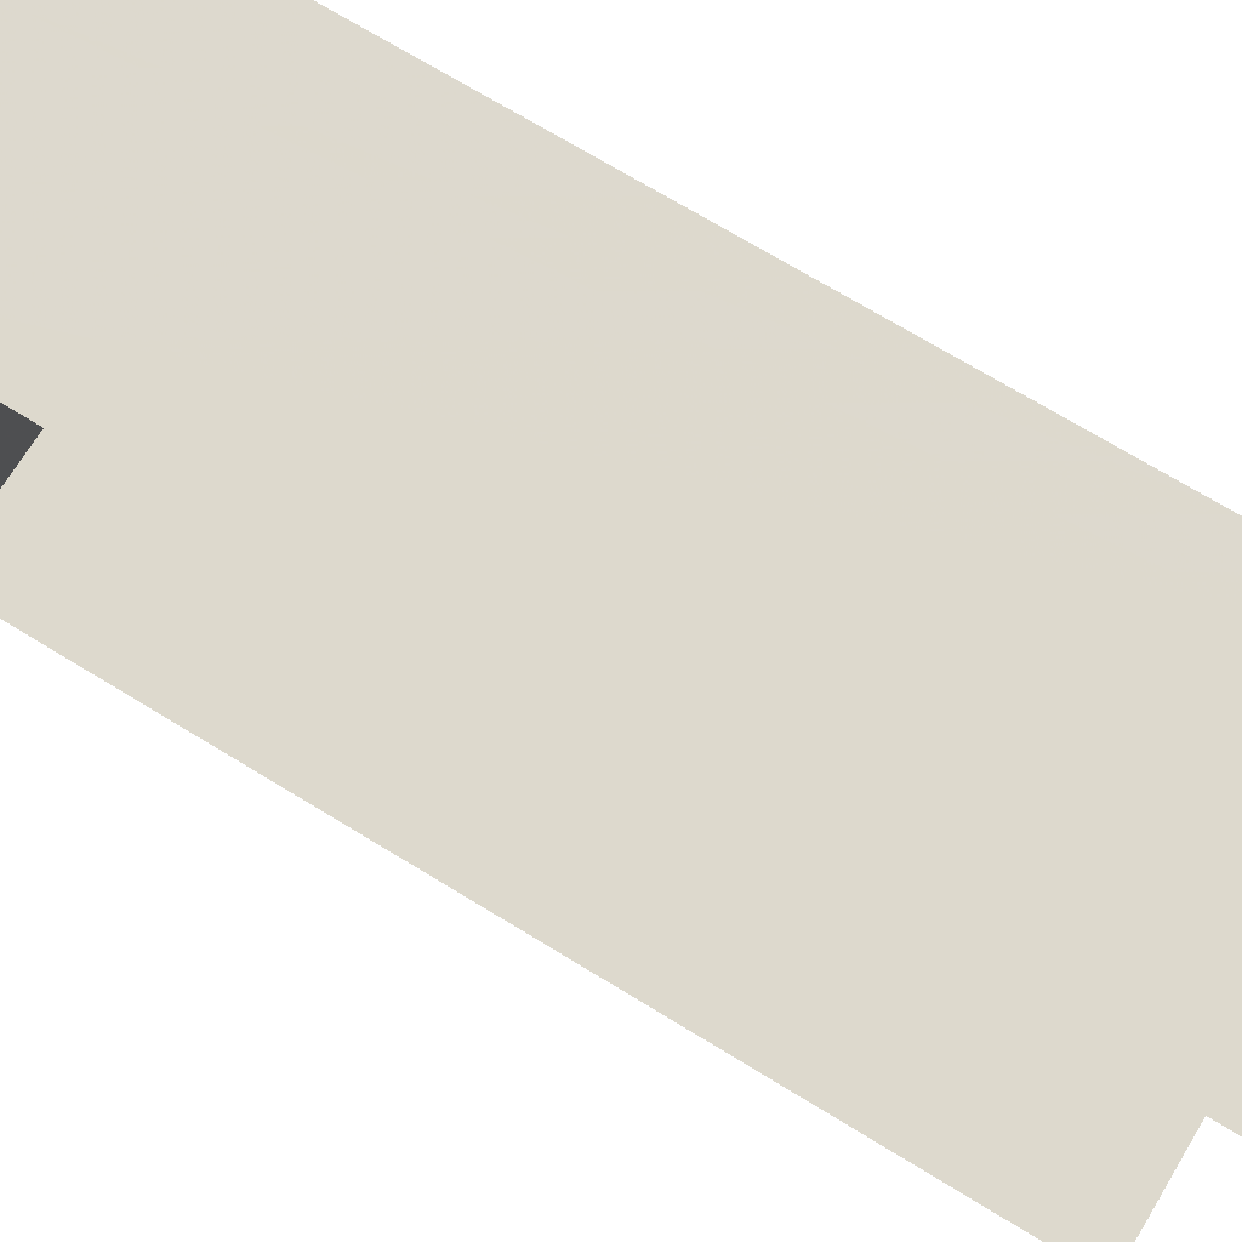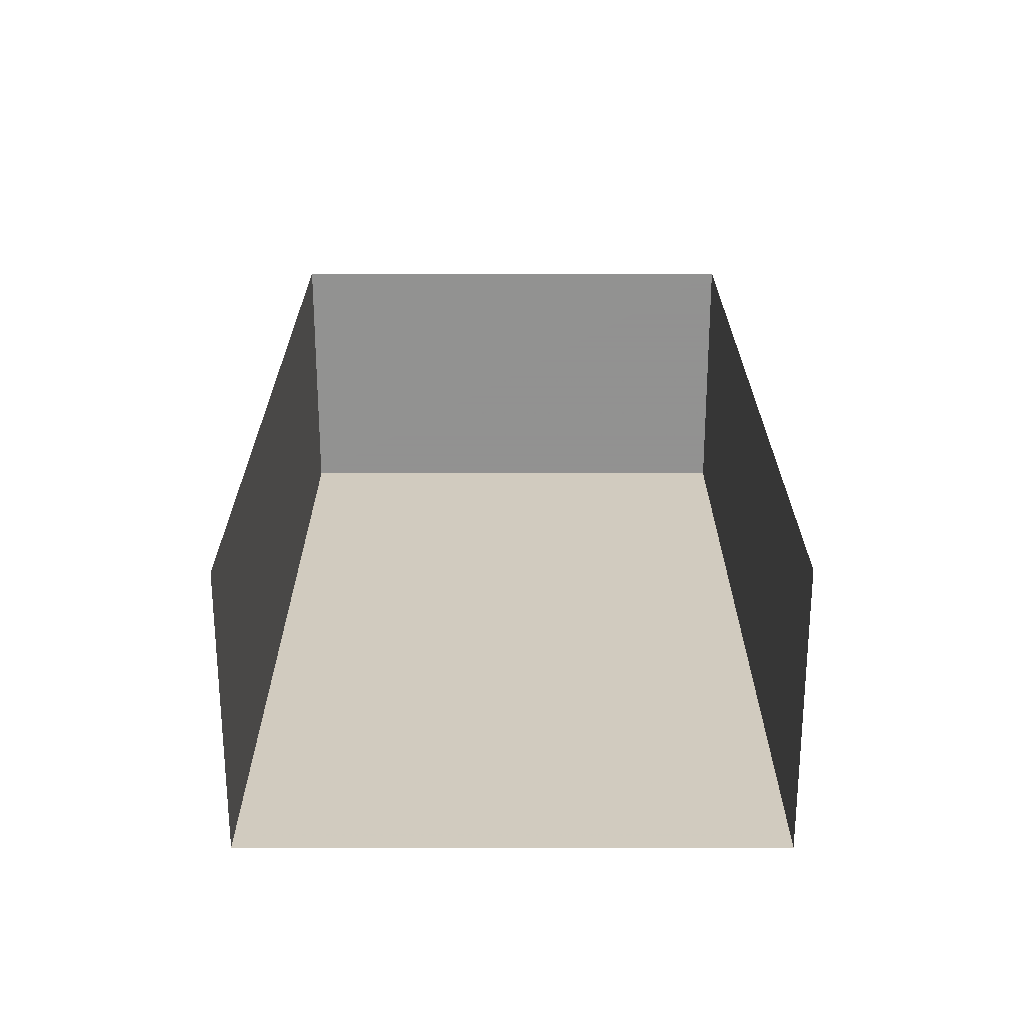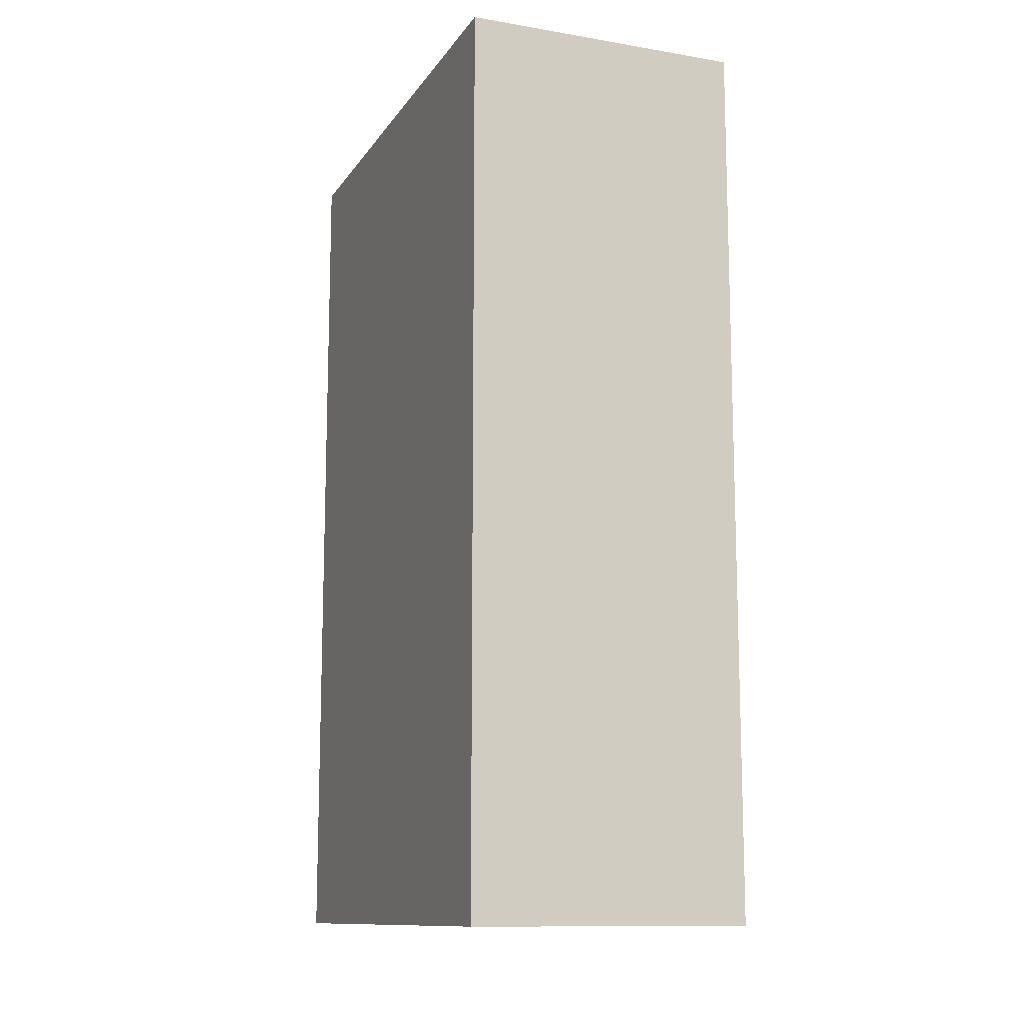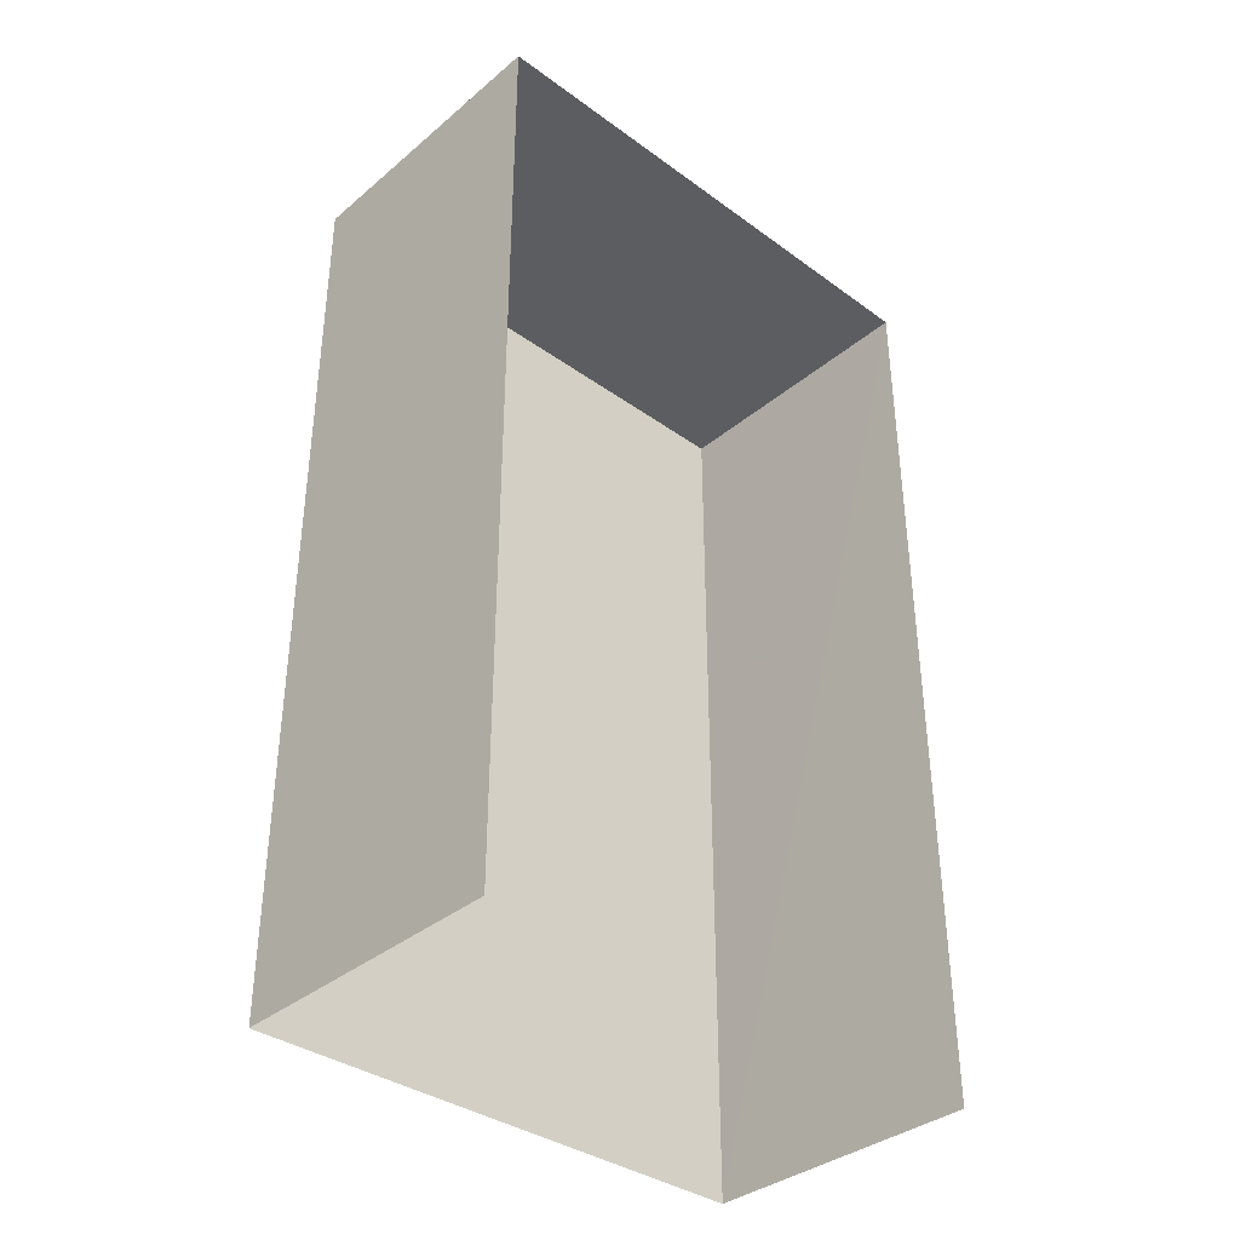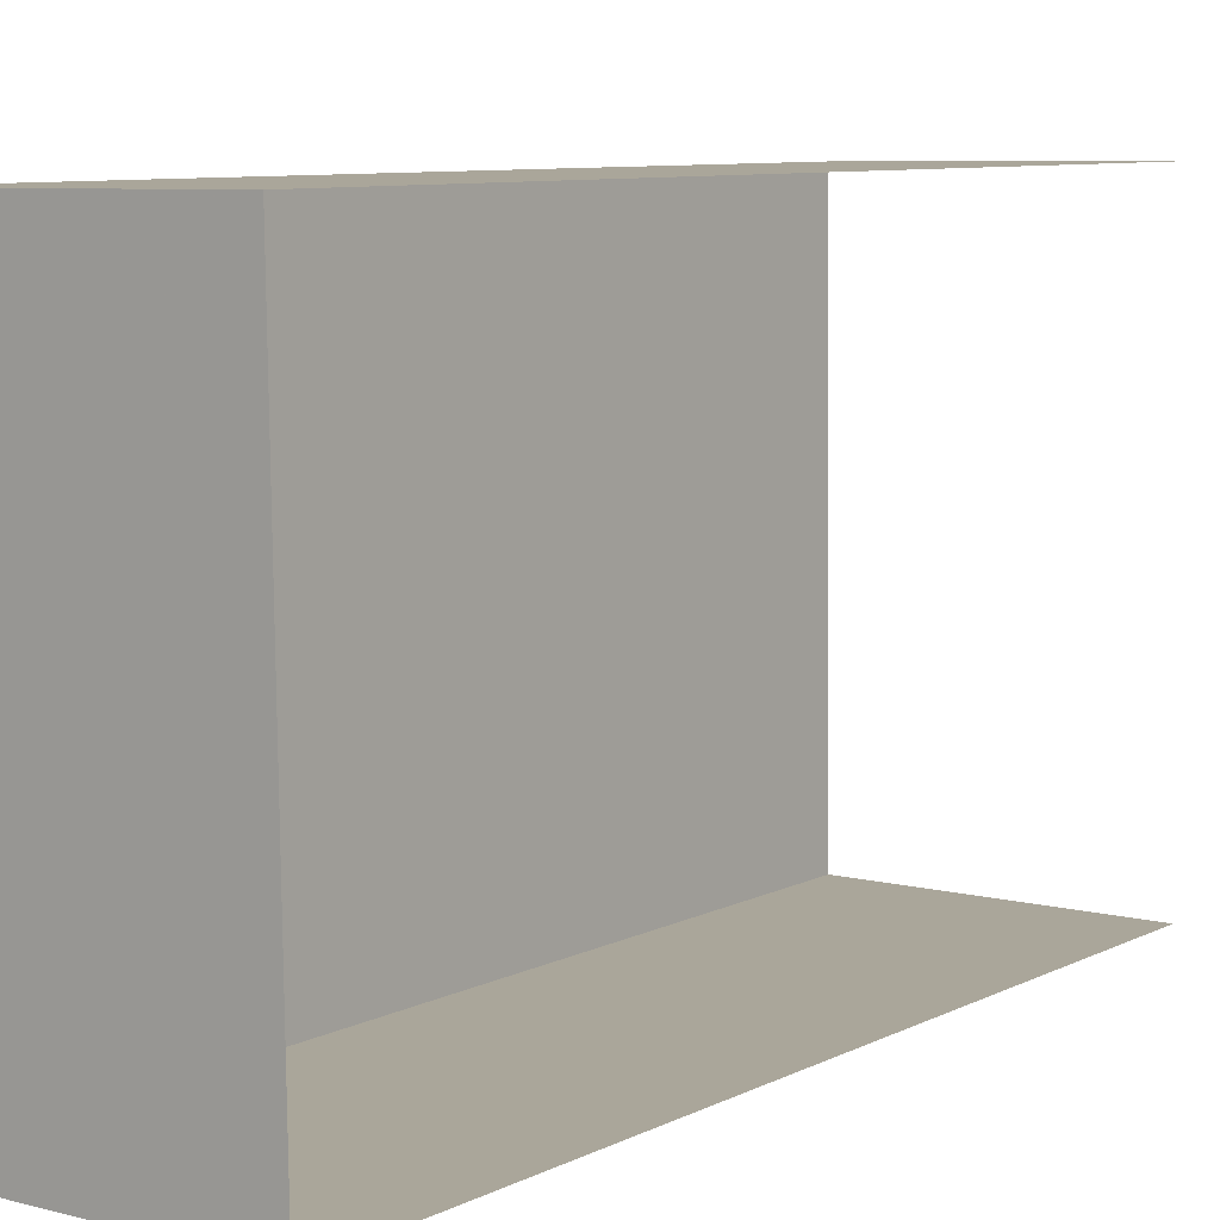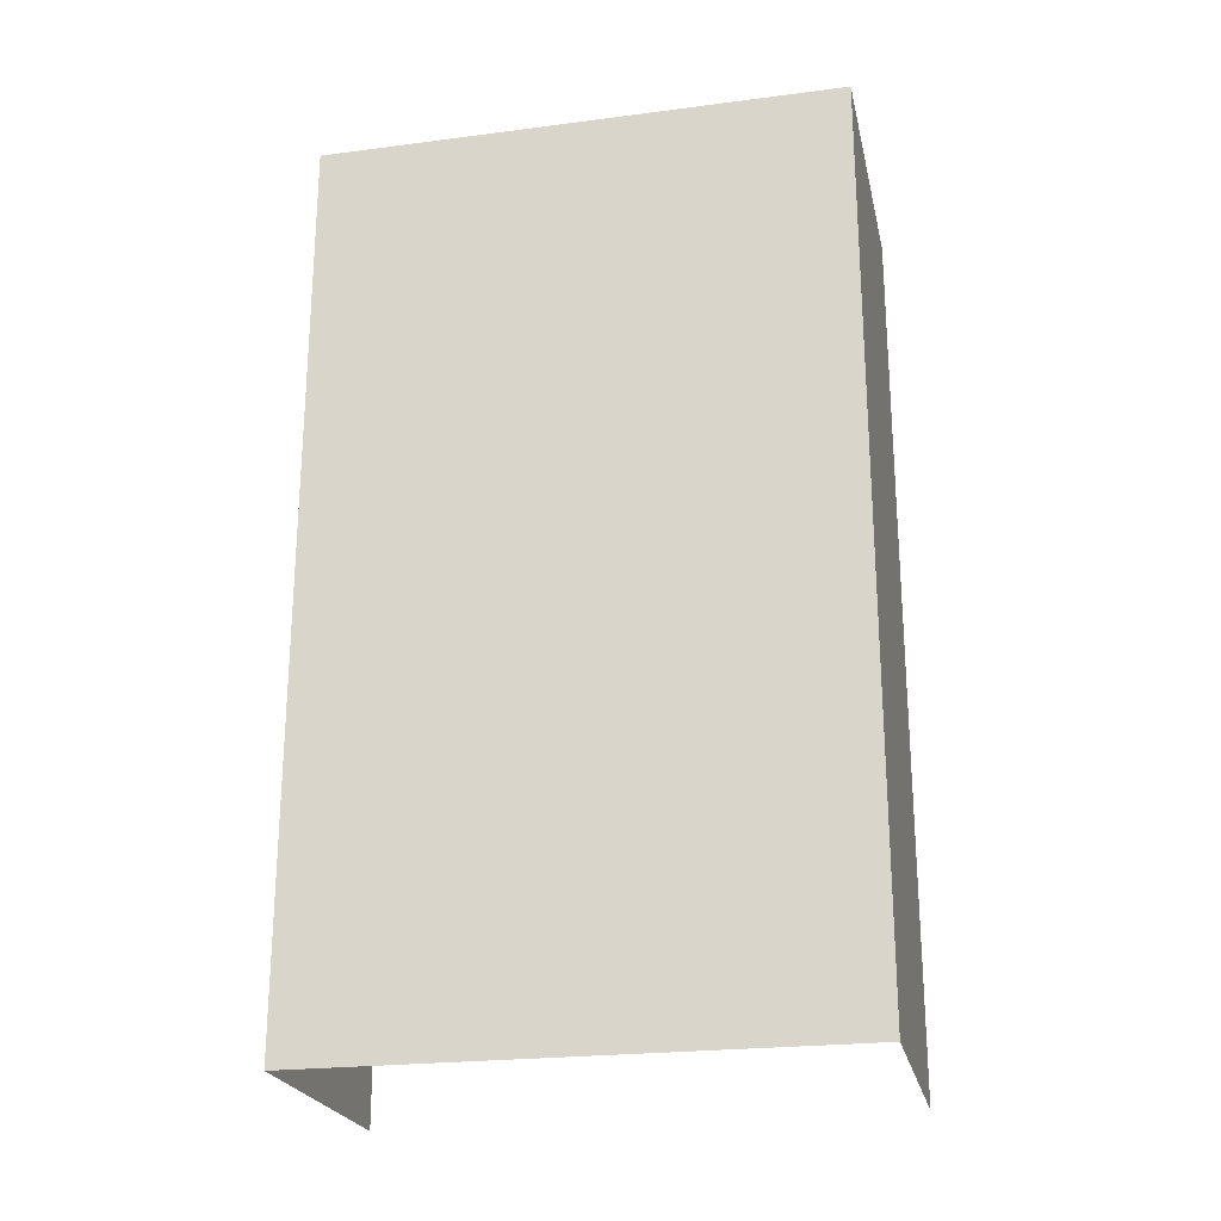
<metadata>
{"format":"obj","ext":"obj","renderer":"f3d","projection":"perspective","resolution":1024,"background":"white","views":[{"elev":72.6,"azim":121.3,"up":"+Y"},{"elev":-66.2,"azim":90.9,"up":"+Z"},{"elev":-12.0,"azim":-20.5,"up":"+Z"},{"elev":-36.4,"azim":47.7,"up":"+Z"},{"elev":8.4,"azim":37.1,"up":"+Y"},{"elev":-23.3,"azim":-77.0,"up":"+Z"}]}
</metadata>
<code>
v -3.73e+05 -1.045e+05 26.69
v -3.73e+05 -1.045e+05 26.69
v -3.73e+05 -1.045e+05 26.69
v -3.73e+05 -1.045e+05 26.69
v -3.73e+05 -1.045e+05 38.94
v -3.73e+05 -1.045e+05 38.94
v -3.73e+05 -1.045e+05 38.94
v -3.73e+05 -1.045e+05 38.94
f 1 2 3
f 1 4 2
f 7 3 2
f 5 7 2
f 5 6 7
f 5 8 6
f 8 4 1
f 6 8 1
f 6 1 3
f 7 6 3
f 5 2 4
f 8 5 4

</code>
